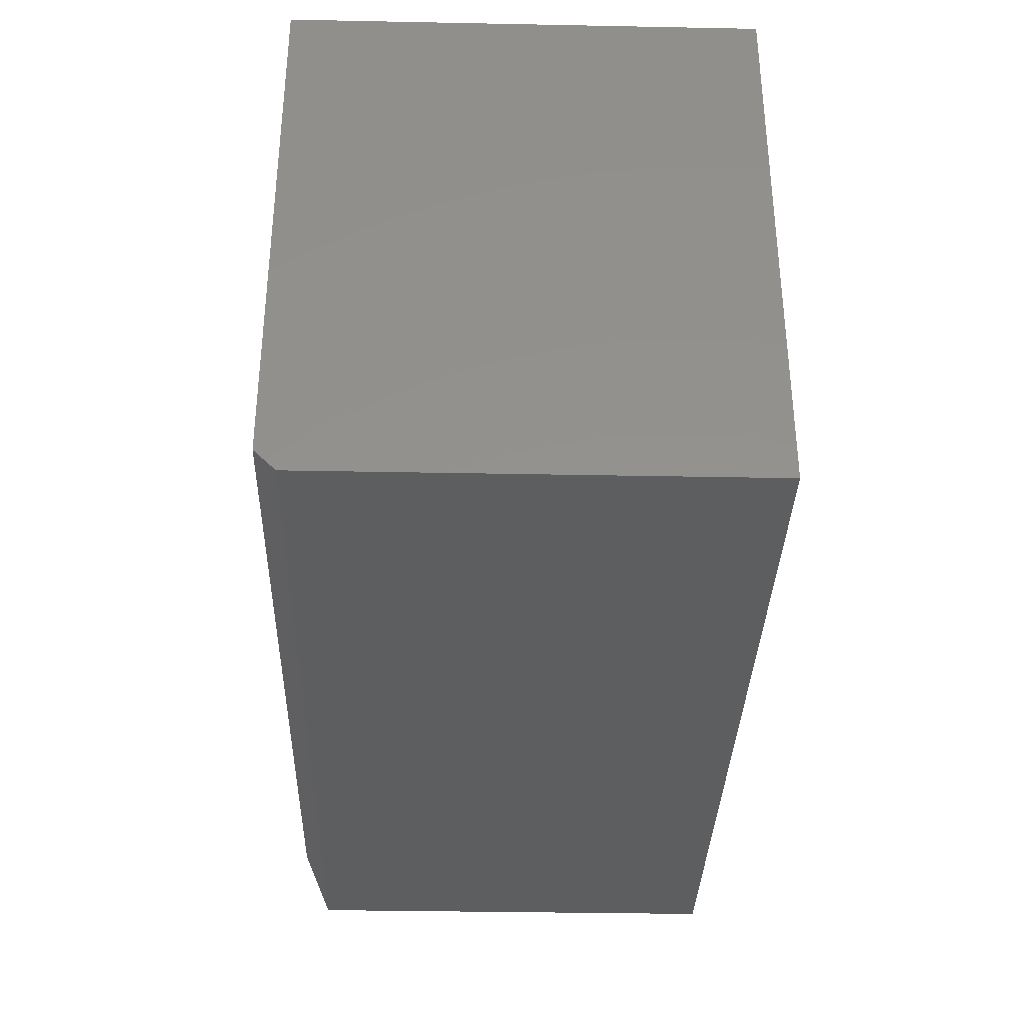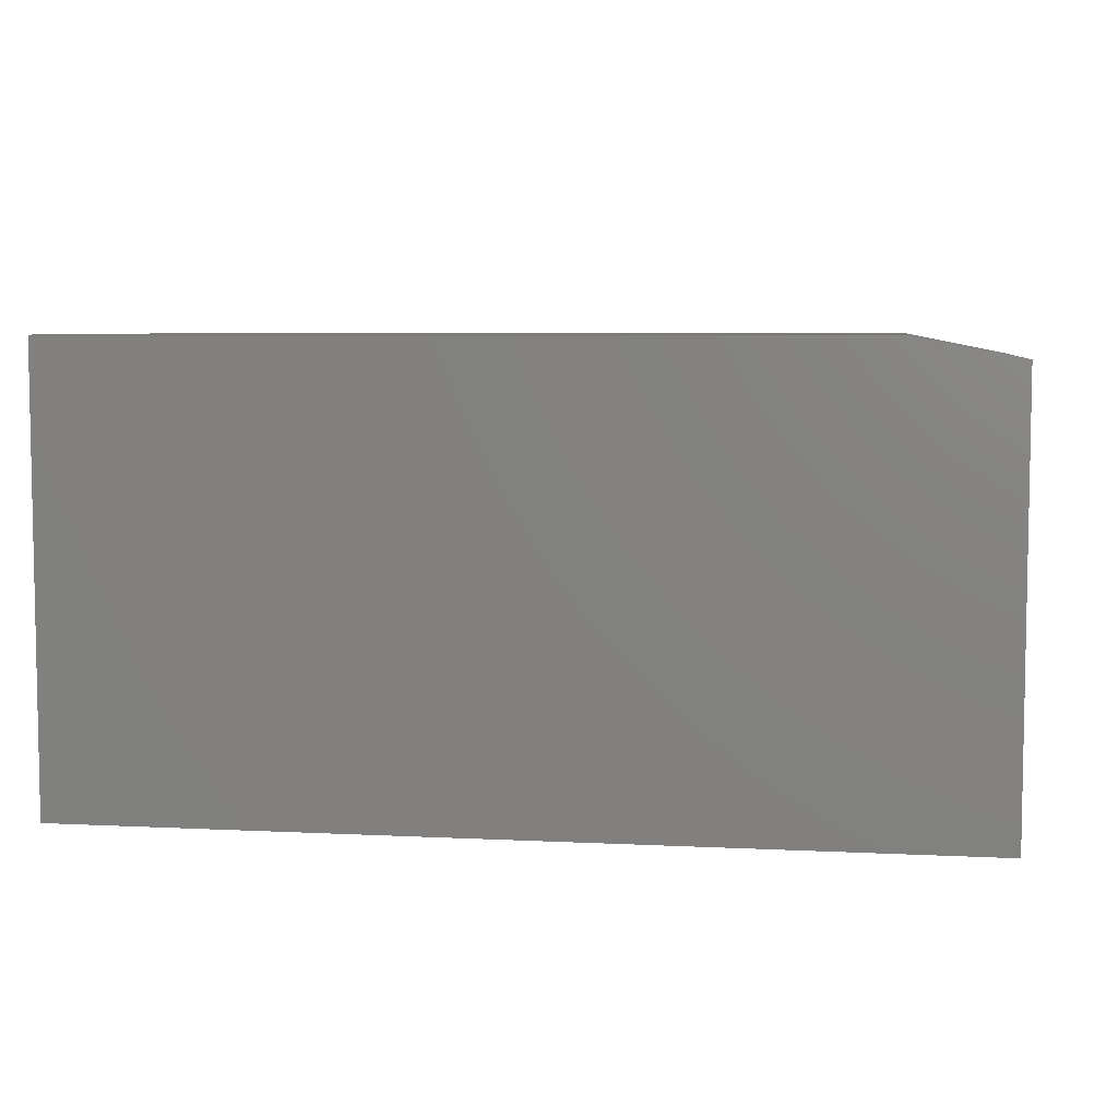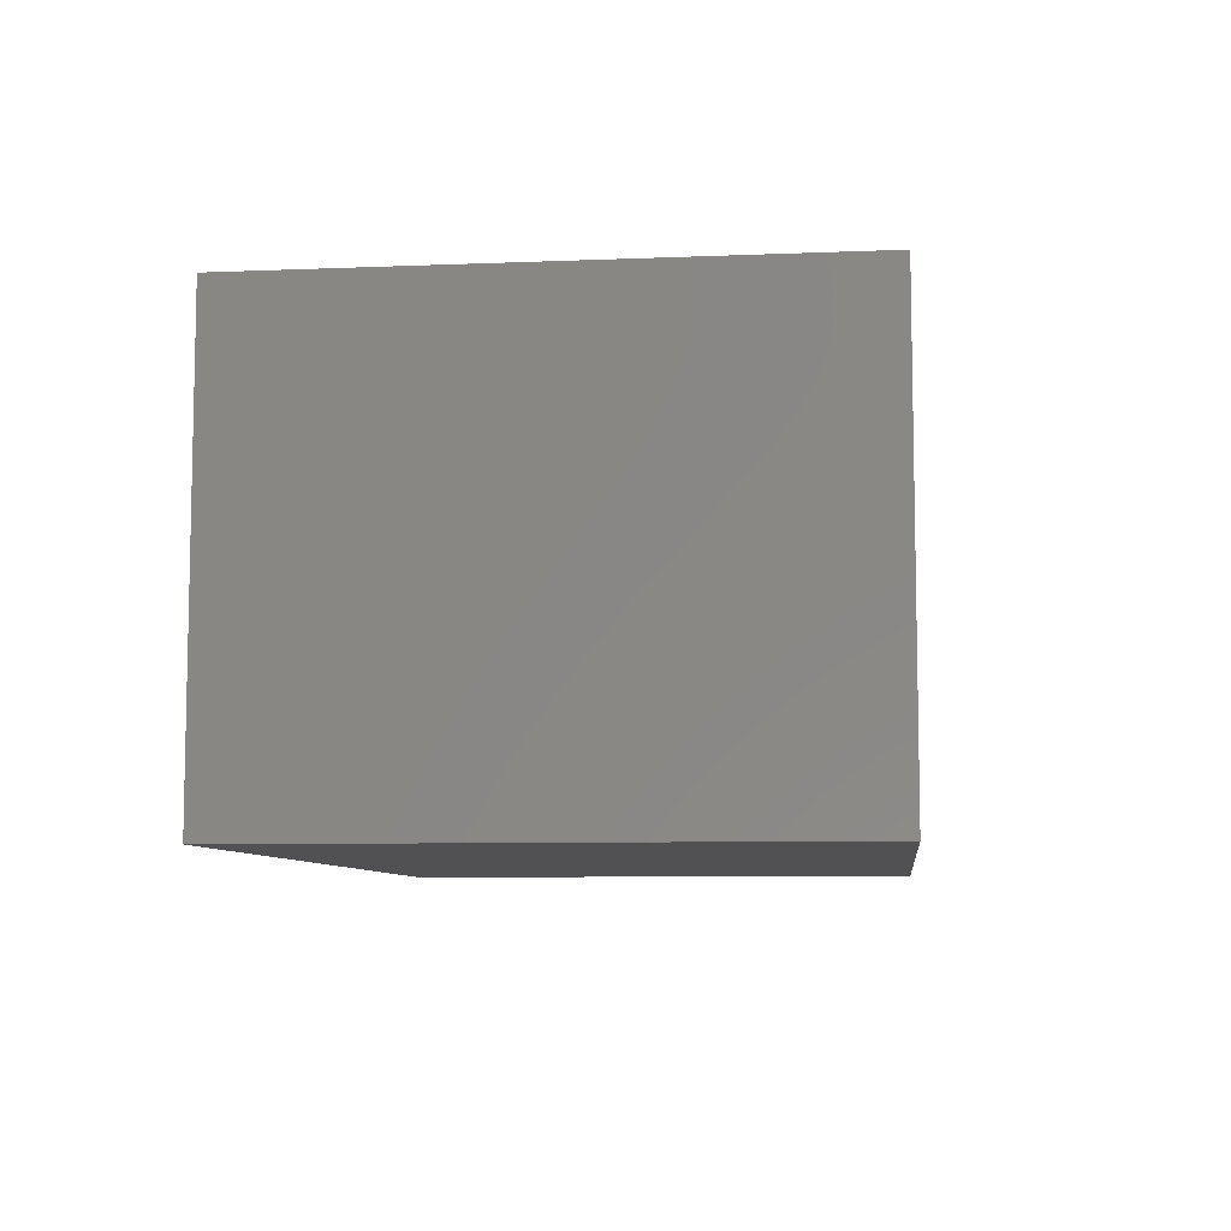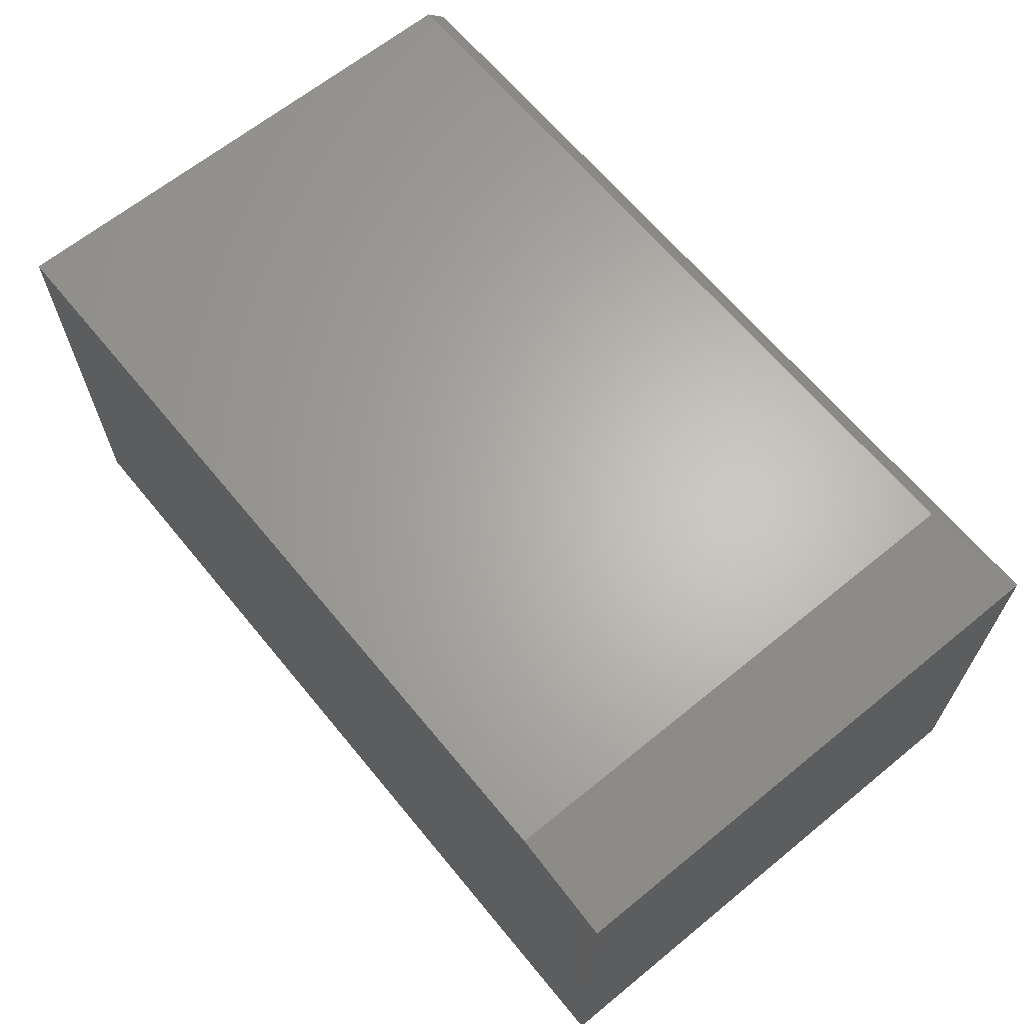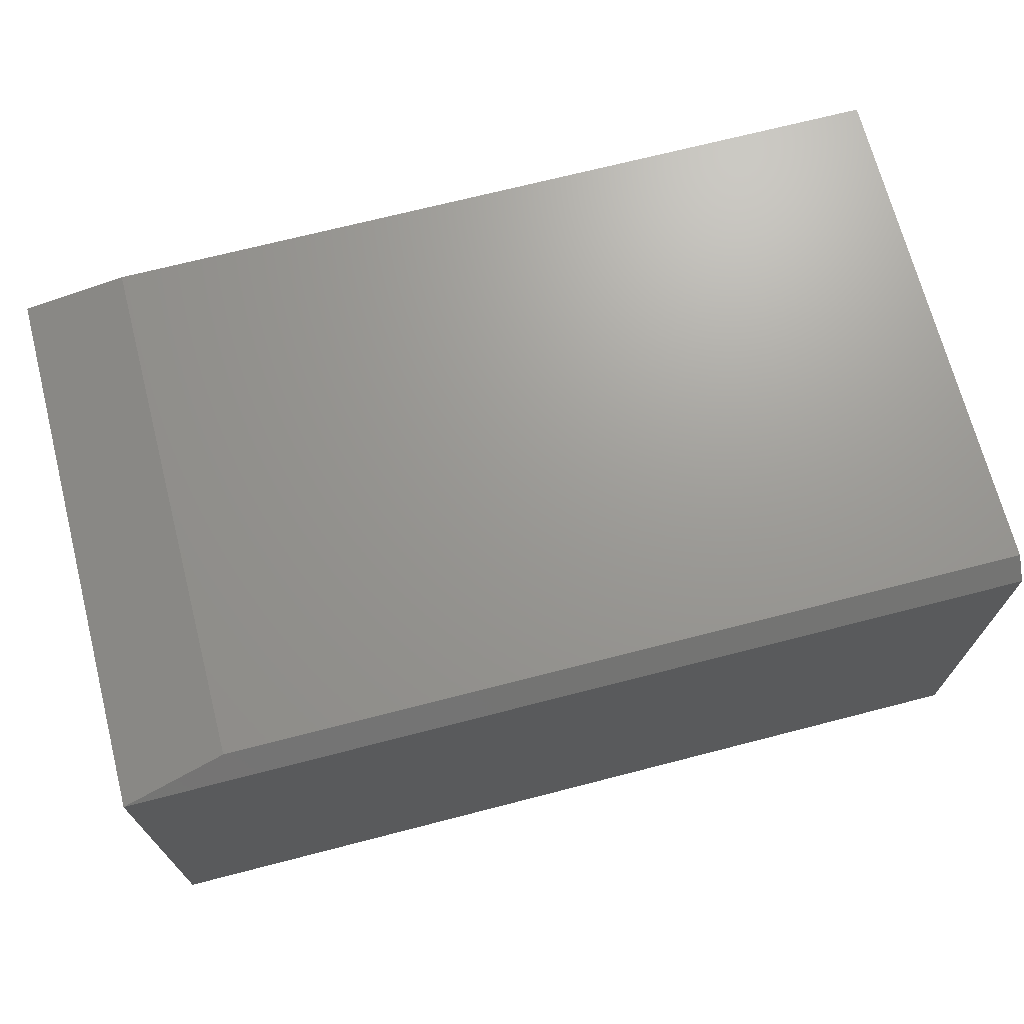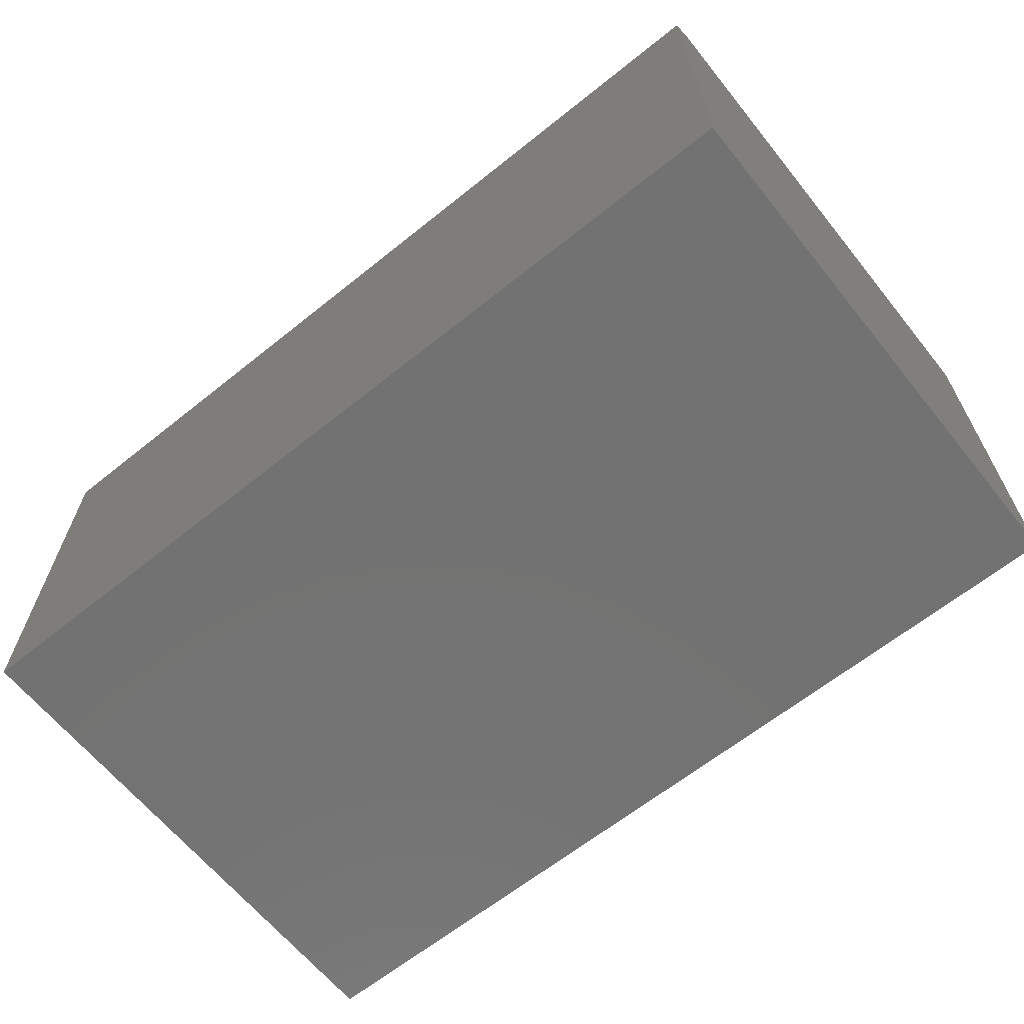
<metadata>
{"format":"stl","ext":"stl","renderer":"f3d","projection":"perspective","resolution":1024,"background":"white","views":[{"elev":-34.4,"azim":-91.5,"up":"+Z"},{"elev":6.1,"azim":8.7,"up":"+Y"},{"elev":-7.8,"azim":96.5,"up":"+Y"},{"elev":64.8,"azim":50.6,"up":"+Y"},{"elev":69.8,"azim":165.5,"up":"+Y"},{"elev":-64.4,"azim":-141.1,"up":"+Y"}]}
</metadata>
<code>
# stl→obj: 11 verts, 18 faces
v -0.75 -0.01562 0.09375
v -0.75 8.674e-19 0.1094
v -0.07031 -0.01562 0.09375
v -0.1484 6.765e-17 0.1094
v -0.75 2.264e-17 0.5016
v -0.1484 8.942e-17 0.5016
v -0.07031 -0.3438 0.09375
v -0.07031 -0.3438 0.5016
v -0.07031 -0.01562 0.5016
v -0.75 -0.3438 0.5016
v -0.75 -0.3438 0.09375
f 1 2 3
f 3 2 4
f 2 5 4
f 4 5 6
f 7 3 8
f 8 3 9
f 5 10 6
f 6 10 8
f 6 8 9
f 11 1 7
f 7 1 3
f 3 4 9
f 9 4 6
f 10 5 11
f 11 5 2
f 11 2 1
f 11 7 10
f 10 7 8

</code>
